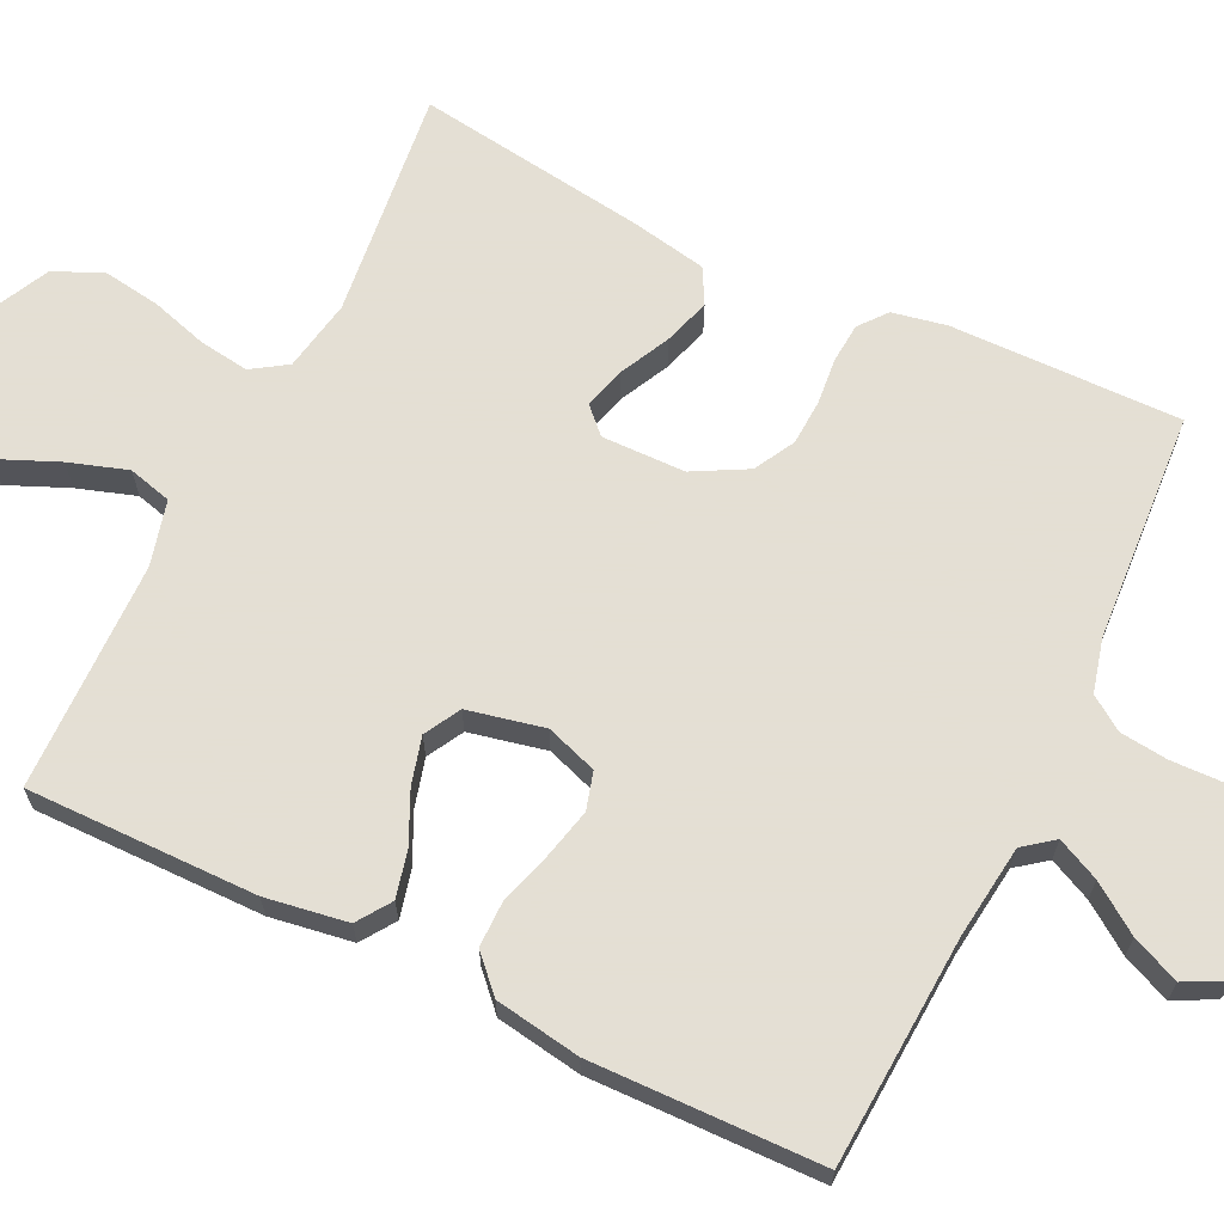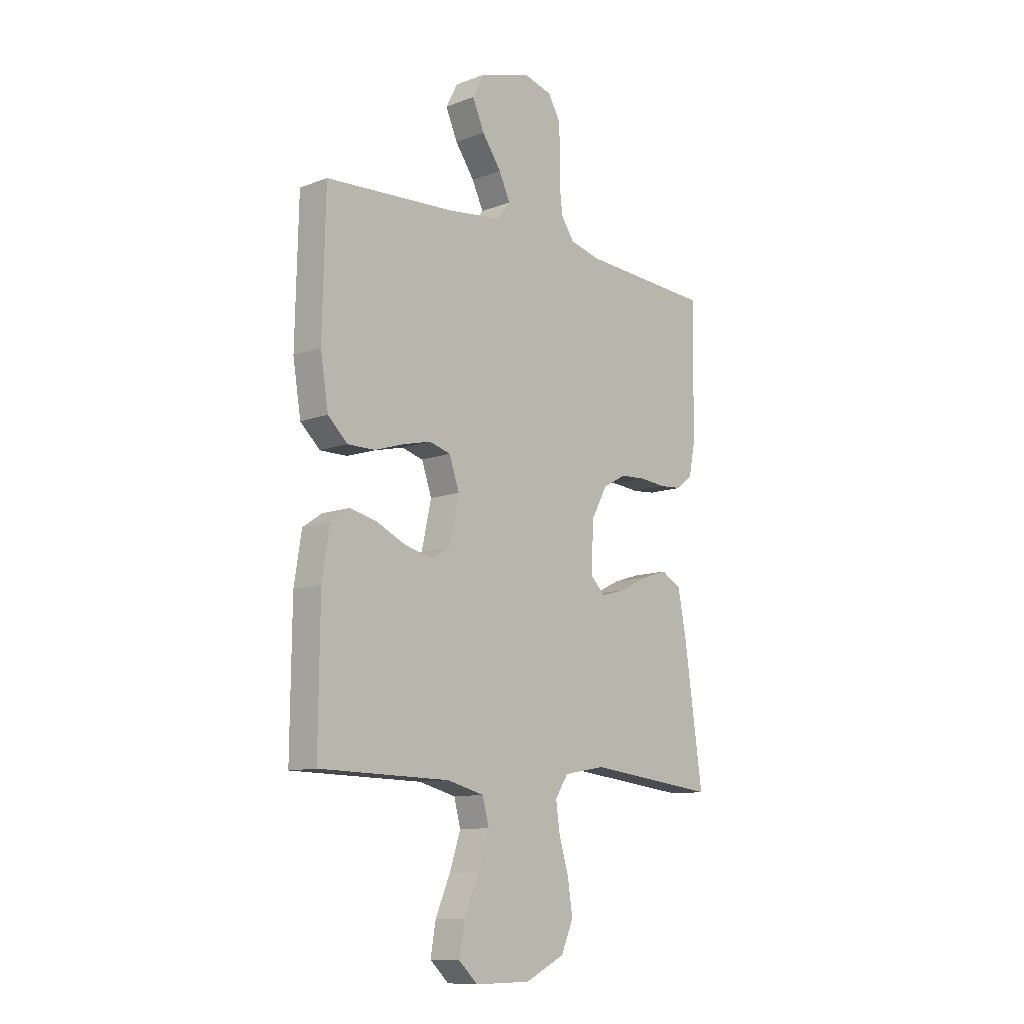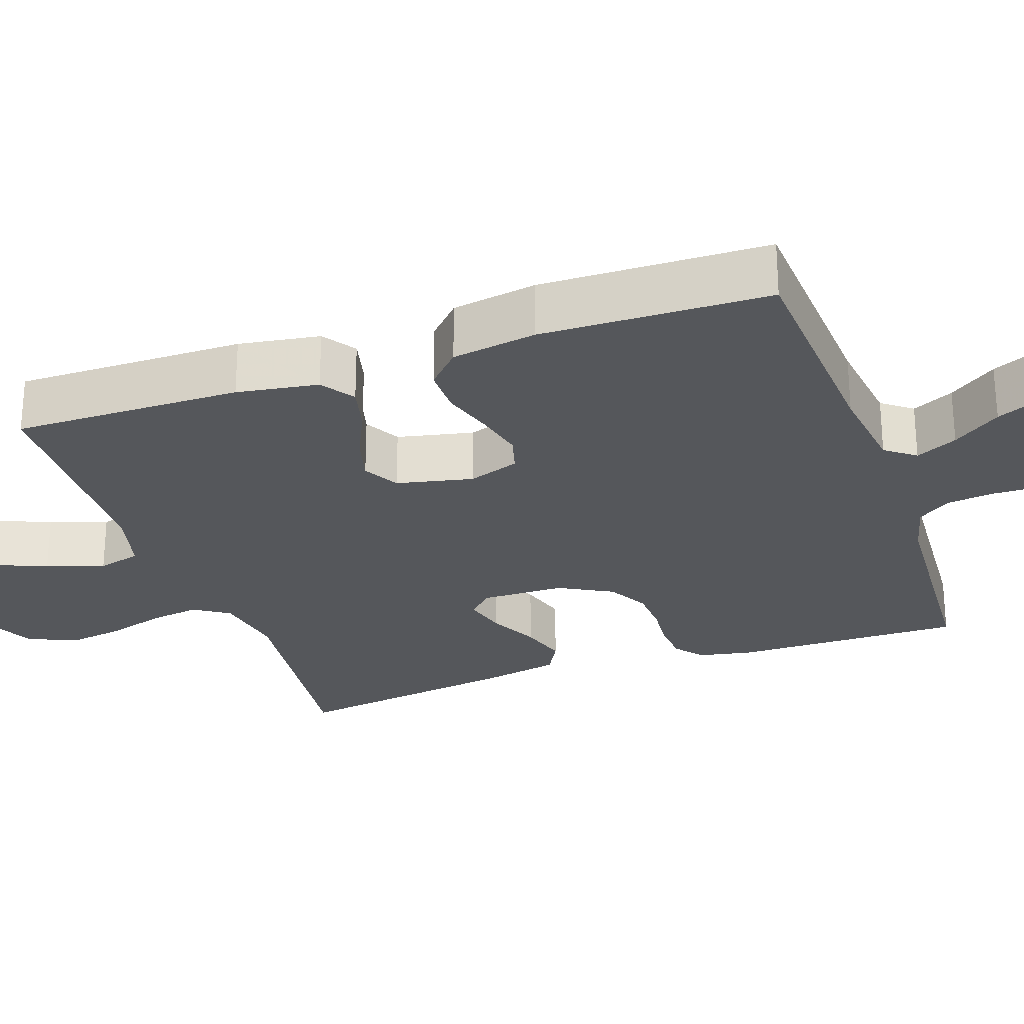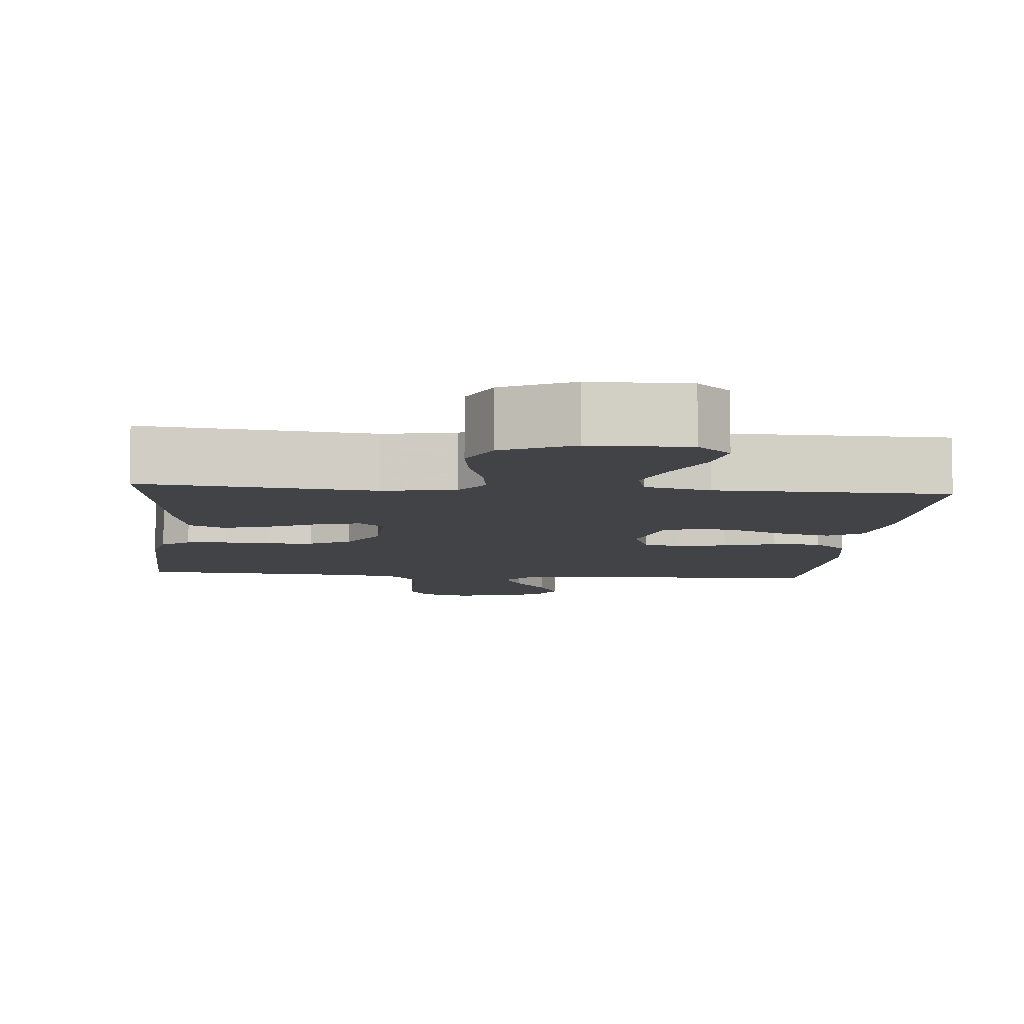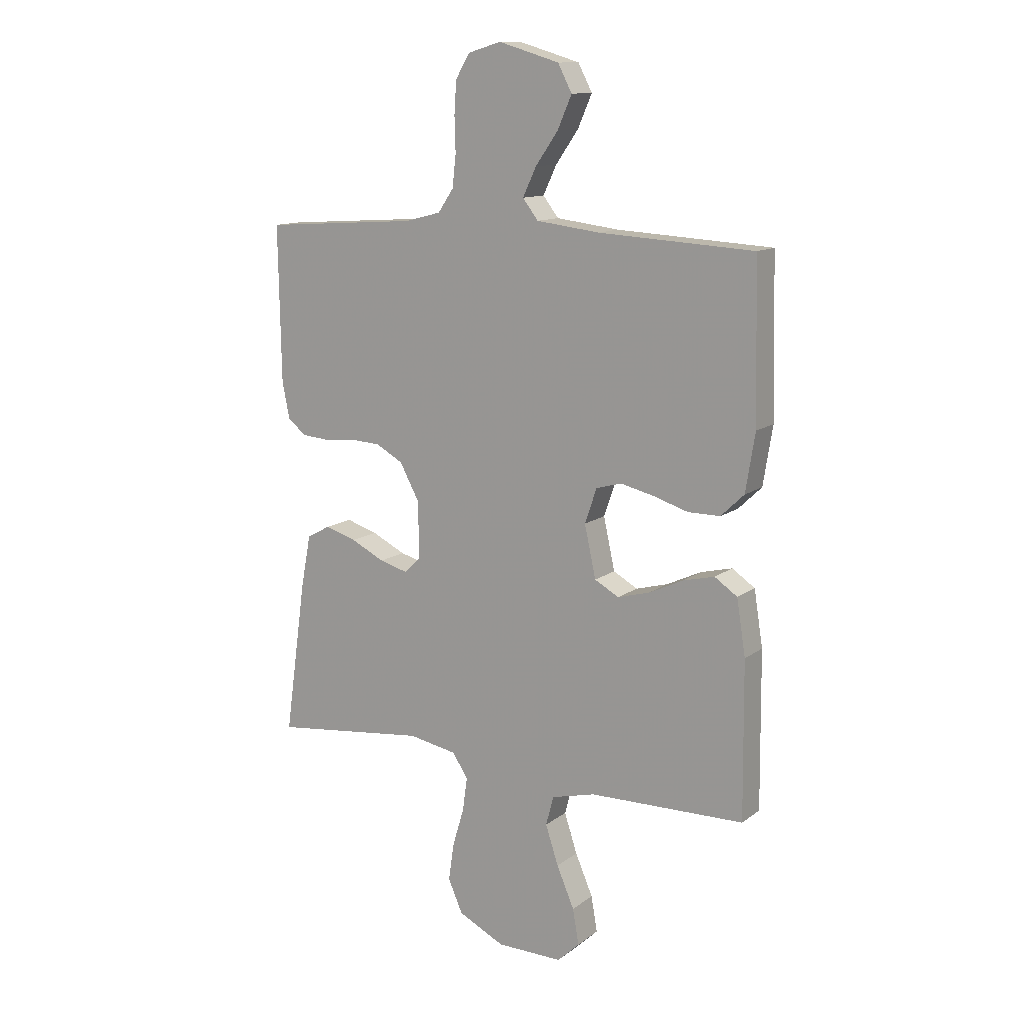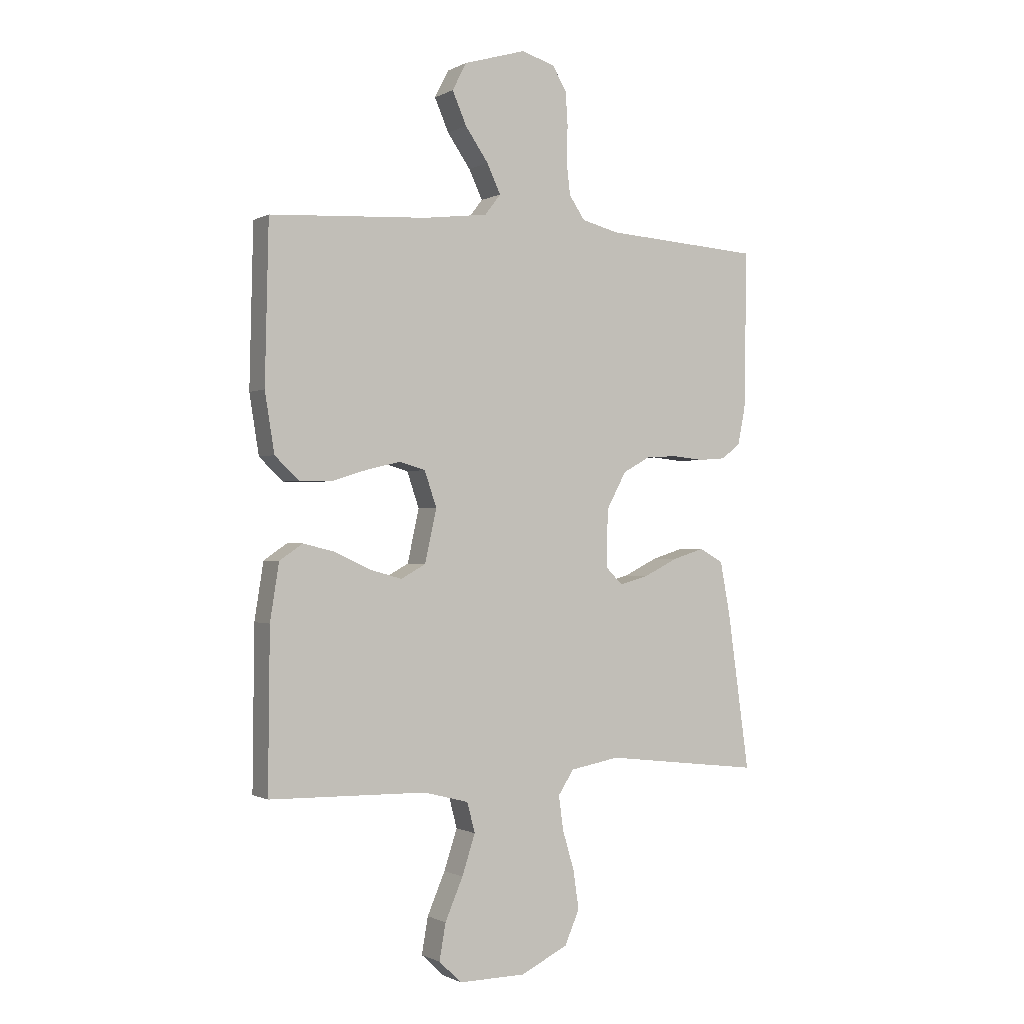
<metadata>
{"format":"obj","ext":"obj","renderer":"f3d","projection":"perspective","resolution":1024,"background":"white","views":[{"elev":66.3,"azim":-64.1,"up":"+Y"},{"elev":-10.7,"azim":-46.7,"up":"+Z"},{"elev":-26.8,"azim":-70.7,"up":"+Y"},{"elev":-7.3,"azim":174.7,"up":"+Y"},{"elev":12.6,"azim":-148.3,"up":"+Z"},{"elev":-0.7,"azim":-29.2,"up":"+Z"}]}
</metadata>
<code>
v -0.5 0.07 -0.5
v -0.497 0.07 -0.2
v -0.48 0.07 -0.093
v -0.436 0.07 -0.063
v -0.375 0.07 -0.078
v -0.309 0.07 -0.109
v -0.247 0.07 -0.126
v -0.2 0.07 -0.1
v -0.178 0.07 0
v -0.201 0.07 0.067
v -0.25 0.07 0.081
v -0.314 0.07 0.066
v -0.382 0.07 0.045
v -0.444 0.07 0.045
v -0.489 0.07 0.088
v -0.507 0.07 0.2
v -0.5 0.07 0.5
v -0.2 0.07 0.517
v -0.078 0.07 0.532
v -0.048 0.07 0.571
v -0.074 0.07 0.626
v -0.118 0.07 0.689
v -0.145 0.07 0.751
v -0.118 0.07 0.803
v 0 0.07 0.838
v 0.064 0.07 0.819
v 0.091 0.07 0.773
v 0.095 0.07 0.711
v 0.093 0.07 0.644
v 0.1 0.07 0.582
v 0.13 0.07 0.538
v 0.2 0.07 0.52
v 0.5 0.07 0.5
v 0.495 0.07 0.2
v 0.481 0.07 0.129
v 0.445 0.07 0.1
v 0.393 0.07 0.096
v 0.333 0.07 0.102
v 0.273 0.07 0.099
v 0.22 0.07 0.07
v 0.182 0.07 0
v 0.18 0.07 -0.109
v 0.212 0.07 -0.141
v 0.267 0.07 -0.126
v 0.332 0.07 -0.094
v 0.393 0.07 -0.075
v 0.439 0.07 -0.1
v 0.458 0.07 -0.2
v 0.5 0.07 -0.5
v 0.2 0.07 -0.465
v 0.106 0.07 -0.482
v 0.076 0.07 -0.528
v 0.085 0.07 -0.593
v 0.107 0.07 -0.667
v 0.118 0.07 -0.741
v 0.09 0.07 -0.805
v 0 0.07 -0.849
v -0.128 0.07 -0.85
v -0.171 0.07 -0.809
v -0.159 0.07 -0.74
v -0.125 0.07 -0.661
v -0.1 0.07 -0.585
v -0.115 0.07 -0.528
v -0.2 0.07 -0.506
v -0.5 0 -0.5
v -0.497 0 -0.2
v -0.48 0 -0.093
v -0.436 0 -0.063
v -0.375 0 -0.078
v -0.309 0 -0.109
v -0.247 0 -0.126
v -0.2 0 -0.1
v -0.178 0 0
v -0.201 0 0.067
v -0.25 0 0.081
v -0.314 0 0.066
v -0.382 0 0.045
v -0.444 0 0.045
v -0.489 0 0.088
v -0.507 0 0.2
v -0.5 0 0.5
v -0.2 0 0.517
v -0.078 0 0.532
v -0.048 0 0.571
v -0.074 0 0.626
v -0.118 0 0.689
v -0.145 0 0.751
v -0.118 0 0.803
v 0 0 0.838
v 0.064 0 0.819
v 0.091 0 0.773
v 0.095 0 0.711
v 0.093 0 0.644
v 0.1 0 0.582
v 0.13 0 0.538
v 0.2 0 0.52
v 0.5 0 0.5
v 0.495 0 0.2
v 0.481 0 0.129
v 0.445 0 0.1
v 0.393 0 0.096
v 0.333 0 0.102
v 0.273 0 0.099
v 0.22 0 0.07
v 0.182 0 0
v 0.18 0 -0.109
v 0.212 0 -0.141
v 0.267 0 -0.126
v 0.332 0 -0.094
v 0.393 0 -0.075
v 0.439 0 -0.1
v 0.458 0 -0.2
v 0.5 0 -0.5
v 0.2 0 -0.465
v 0.106 0 -0.482
v 0.076 0 -0.528
v 0.085 0 -0.593
v 0.107 0 -0.667
v 0.118 0 -0.741
v 0.09 0 -0.805
v 0 0 -0.849
v -0.128 0 -0.85
v -0.171 0 -0.809
v -0.159 0 -0.74
v -0.125 0 -0.661
v -0.1 0 -0.585
v -0.115 0 -0.528
v -0.2 0 -0.506
f 58 59 60 61
f 58 61 62
f 57 58 62
f 56 57 62 63
f 53 54 55 56
f 52 53 56 63
f 47 48 49 50
f 47 50 51
f 44 45 46 47
f 43 44 47 51
f 42 43 51 52
f 35 36 37 38
f 35 38 39
f 32 33 34 35
f 31 32 35 39
f 30 31 39 40
f 26 27 28 29
f 26 29 30
f 25 26 30
f 21 22 23 24
f 20 21 24 25
f 15 16 17 18
f 15 18 19
f 12 13 14 15
f 11 12 15 19
f 10 11 19 20
f 3 4 5 6
f 3 6 7
f 64 1 2 3
f 64 3 7
f 63 64 7 8
f 41 42 52 63
f 41 63 8 9
f 20 25 30 40
f 20 40 41
f 9 10 20 41
f 125 124 123 122
f 126 125 122
f 126 122 121
f 127 126 121 120
f 120 119 118 117
f 127 120 117 116
f 114 113 112 111
f 115 114 111
f 111 110 109 108
f 115 111 108 107
f 116 115 107 106
f 102 101 100 99
f 103 102 99
f 99 98 97 96
f 103 99 96 95
f 104 103 95 94
f 93 92 91 90
f 94 93 90
f 94 90 89
f 88 87 86 85
f 89 88 85 84
f 82 81 80 79
f 83 82 79
f 79 78 77 76
f 83 79 76 75
f 84 83 75 74
f 70 69 68 67
f 71 70 67
f 67 66 65 128
f 71 67 128
f 72 71 128 127
f 127 116 106 105
f 73 72 127 105
f 104 94 89 84
f 105 104 84
f 105 84 74 73
f 1 65 66 2
f 2 66 67 3
f 3 67 68 4
f 4 68 69 5
f 5 69 70 6
f 6 70 71 7
f 7 71 72 8
f 8 72 73 9
f 9 73 74 10
f 10 74 75 11
f 11 75 76 12
f 12 76 77 13
f 13 77 78 14
f 14 78 79 15
f 15 79 80 16
f 16 80 81 17
f 17 81 82 18
f 18 82 83 19
f 19 83 84 20
f 20 84 85 21
f 21 85 86 22
f 22 86 87 23
f 23 87 88 24
f 24 88 89 25
f 25 89 90 26
f 26 90 91 27
f 27 91 92 28
f 28 92 93 29
f 29 93 94 30
f 30 94 95 31
f 31 95 96 32
f 32 96 97 33
f 33 97 98 34
f 34 98 99 35
f 35 99 100 36
f 36 100 101 37
f 37 101 102 38
f 38 102 103 39
f 39 103 104 40
f 40 104 105 41
f 41 105 106 42
f 42 106 107 43
f 43 107 108 44
f 44 108 109 45
f 45 109 110 46
f 46 110 111 47
f 47 111 112 48
f 48 112 113 49
f 49 113 114 50
f 50 114 115 51
f 51 115 116 52
f 52 116 117 53
f 53 117 118 54
f 54 118 119 55
f 55 119 120 56
f 56 120 121 57
f 57 121 122 58
f 58 122 123 59
f 59 123 124 60
f 60 124 125 61
f 61 125 126 62
f 62 126 127 63
f 63 127 128 64
f 64 128 65 1

</code>
